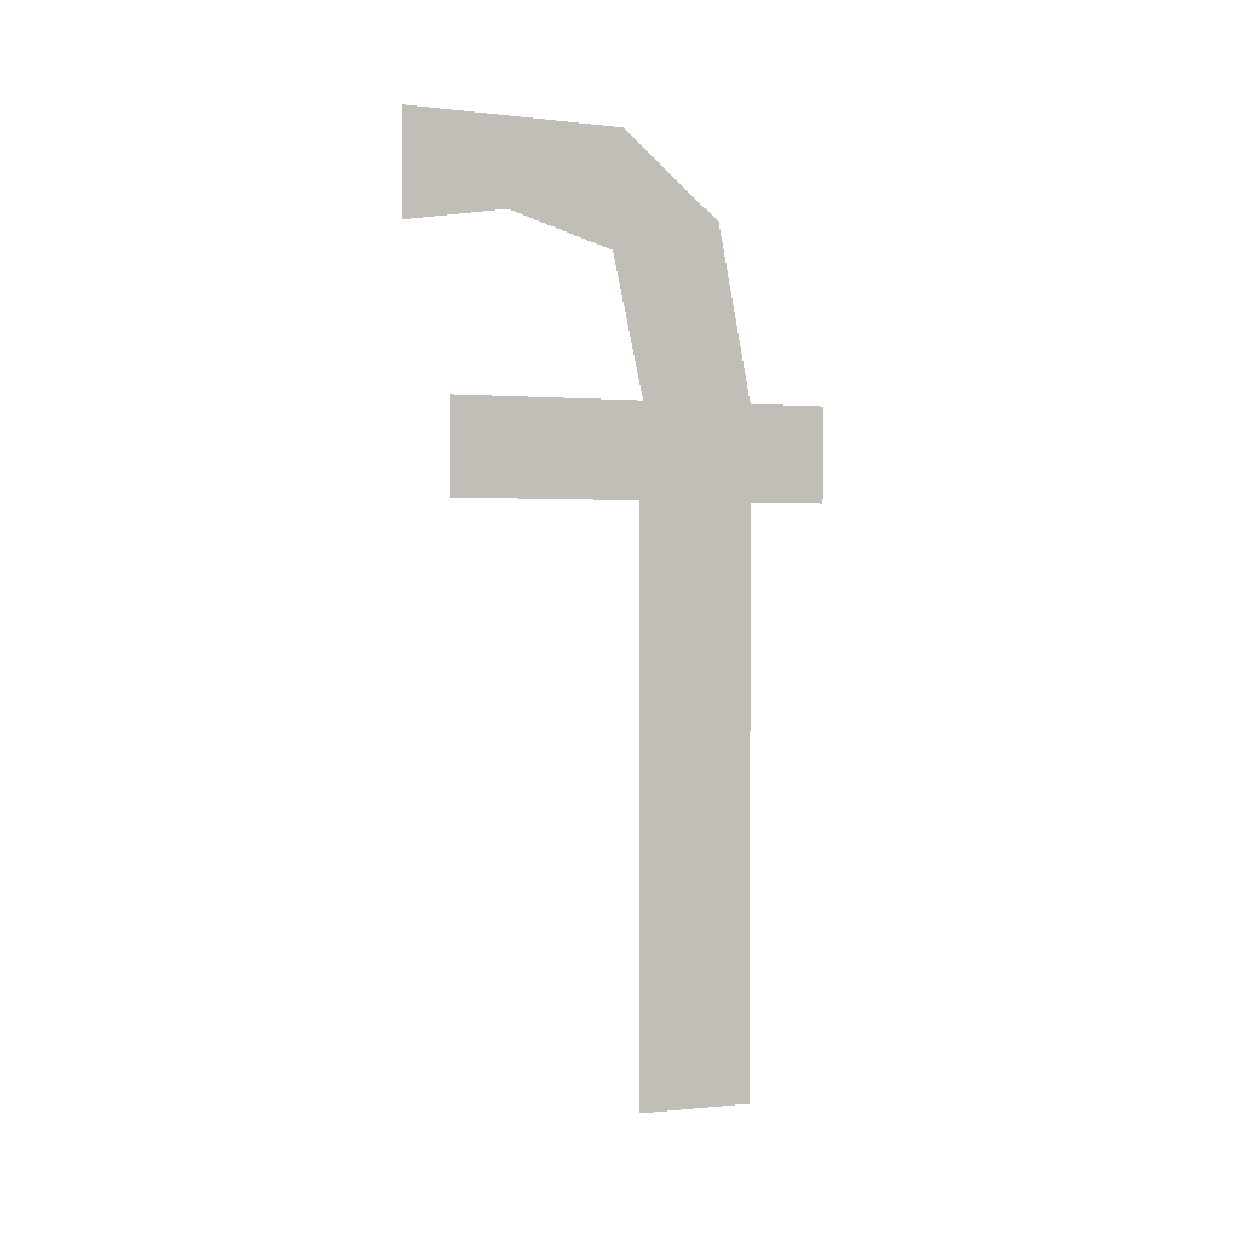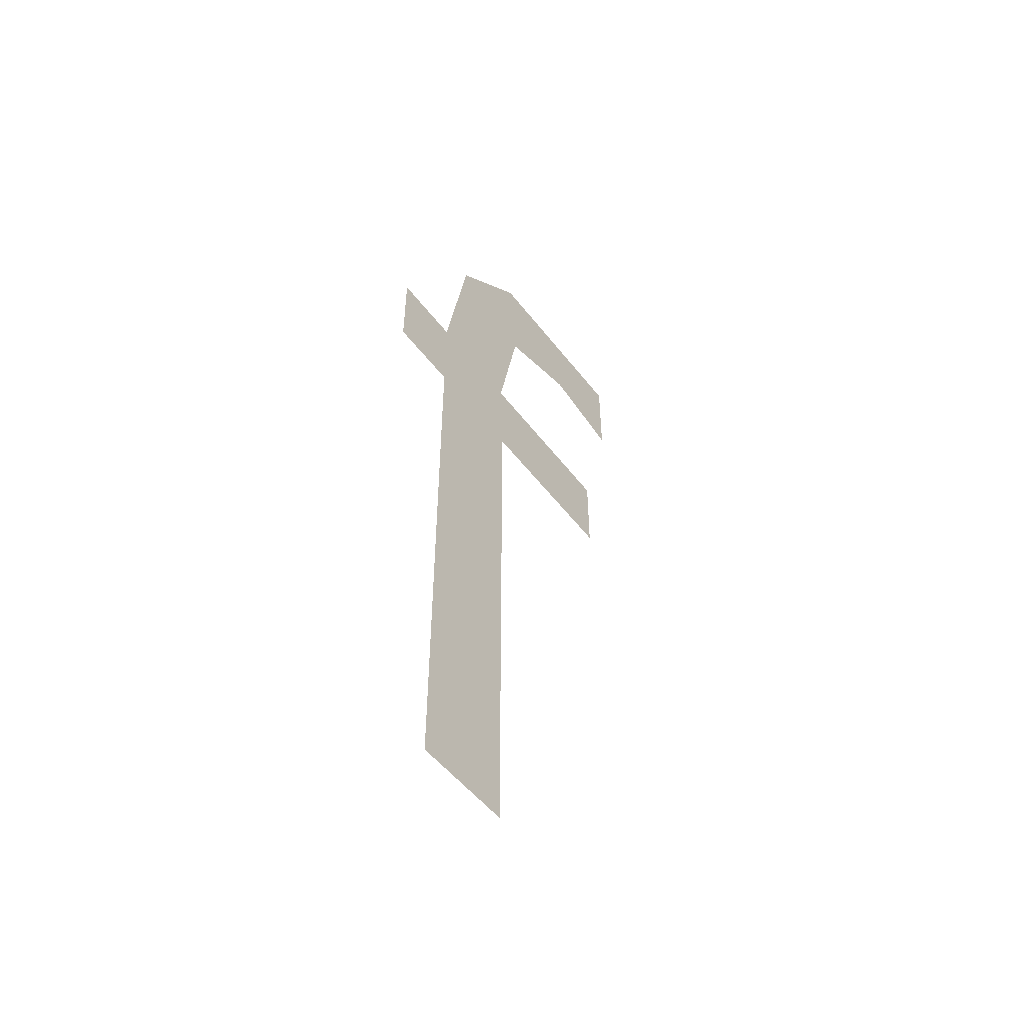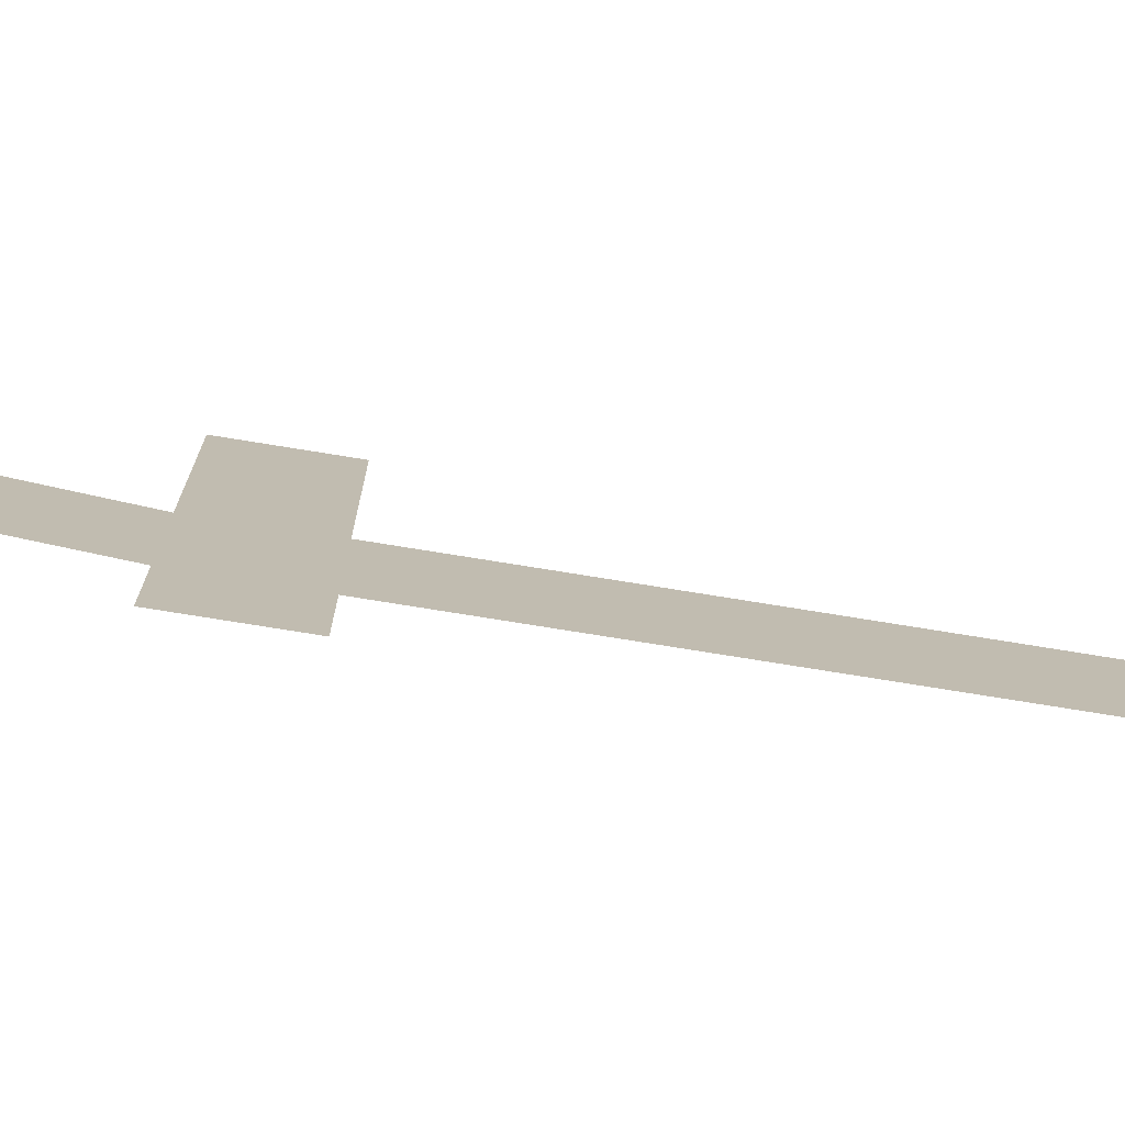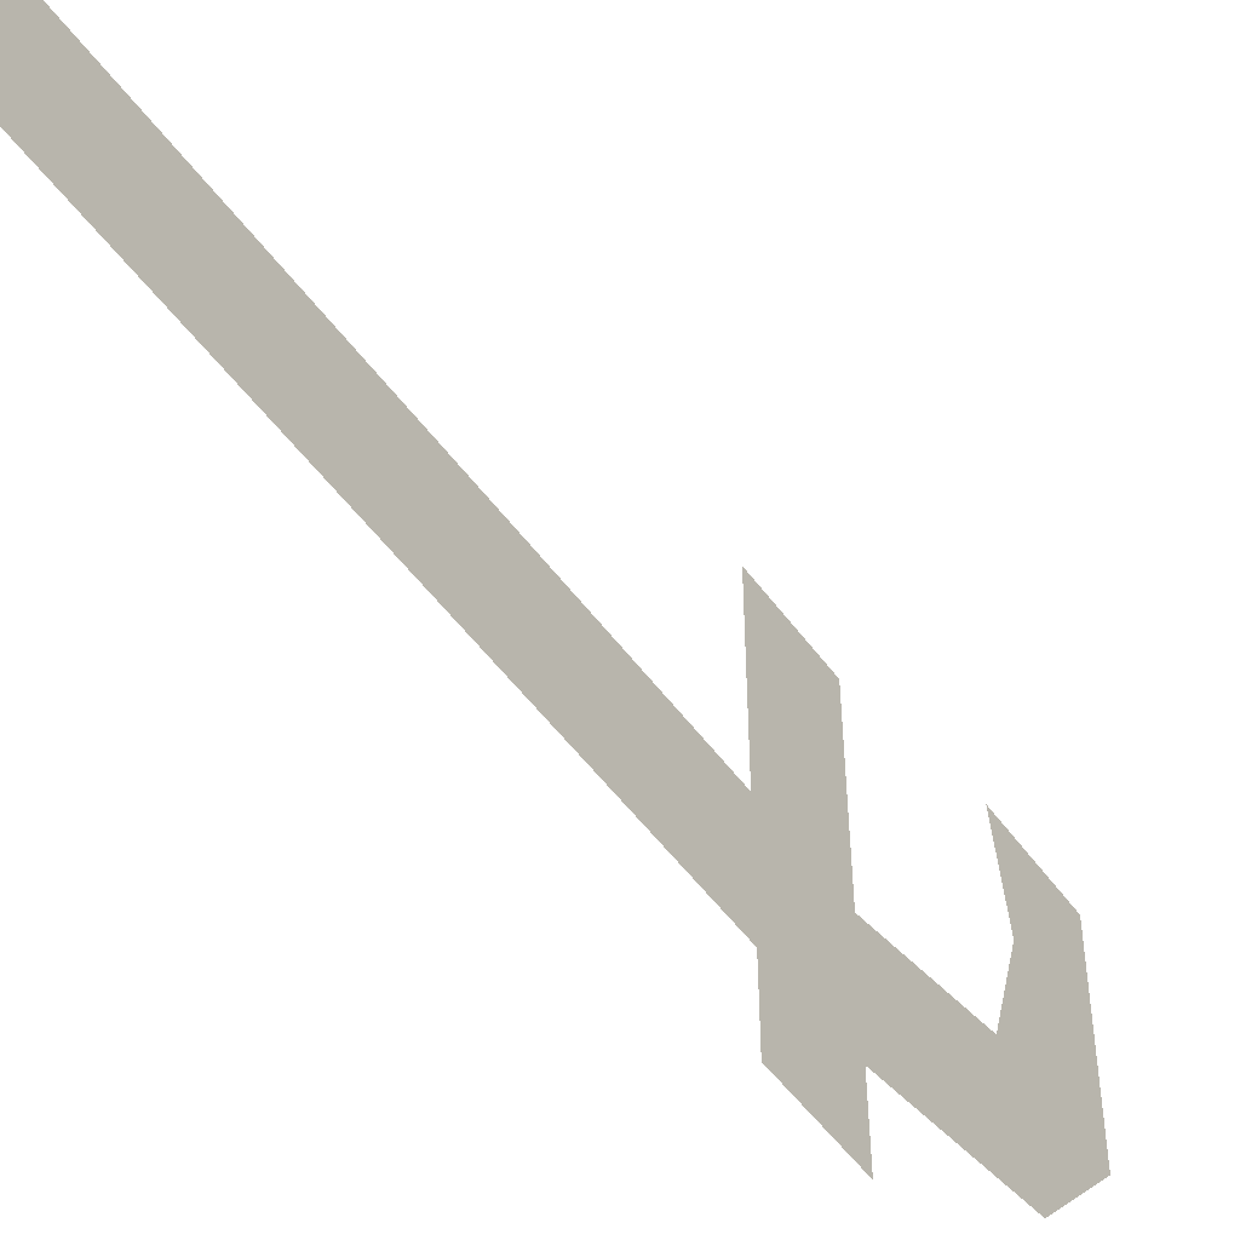
<metadata>
{"format":"obj","ext":"obj","renderer":"f3d","projection":"perspective","resolution":1024,"background":"white","views":[{"elev":0.7,"azim":-109.7,"up":"+Z"},{"elev":-50.8,"azim":35.8,"up":"+Z"},{"elev":-75.4,"azim":80.8,"up":"+Y"},{"elev":-51.9,"azim":-145.0,"up":"+Y"}]}
</metadata>
<code>
o #ID40
v 0.7264 -0.5005 -0.01994
v 0.7264 -0.5045 -0.04072
v 0.7264 -0.5005 -0.04072
v 0.7264 -0.5045 -0.01994
v 0.7264 -0.5073 -0.01994
v 0.7264 -0.4939 -0.01657
v 0.7264 -0.4939 -0.01994
v 0.7264 -0.5006 -0.01657
v 0.7264 -0.4922 -0.007247
v 0.7264 -0.4958 -0.0104
v 0.7264 -0.4922 -0.01097
v 0.7264 -0.5033 -0.01039
v 0.7264 -0.4999 -0.007425
v 0.7264 -0.5073 -0.01657
v 0.7264 -0.5045 -0.01657
v 0.7264 -0.4995 -0.01156
f 1 2 3
f 2 1 4
f 4 1 5
f 6 1 7
f 1 6 5
f 5 6 8
f 9 10 11
f 10 9 12
f 12 9 13
f 8 14 5
f 14 8 15
f 15 8 16
f 15 16 12
f 12 16 10

</code>
